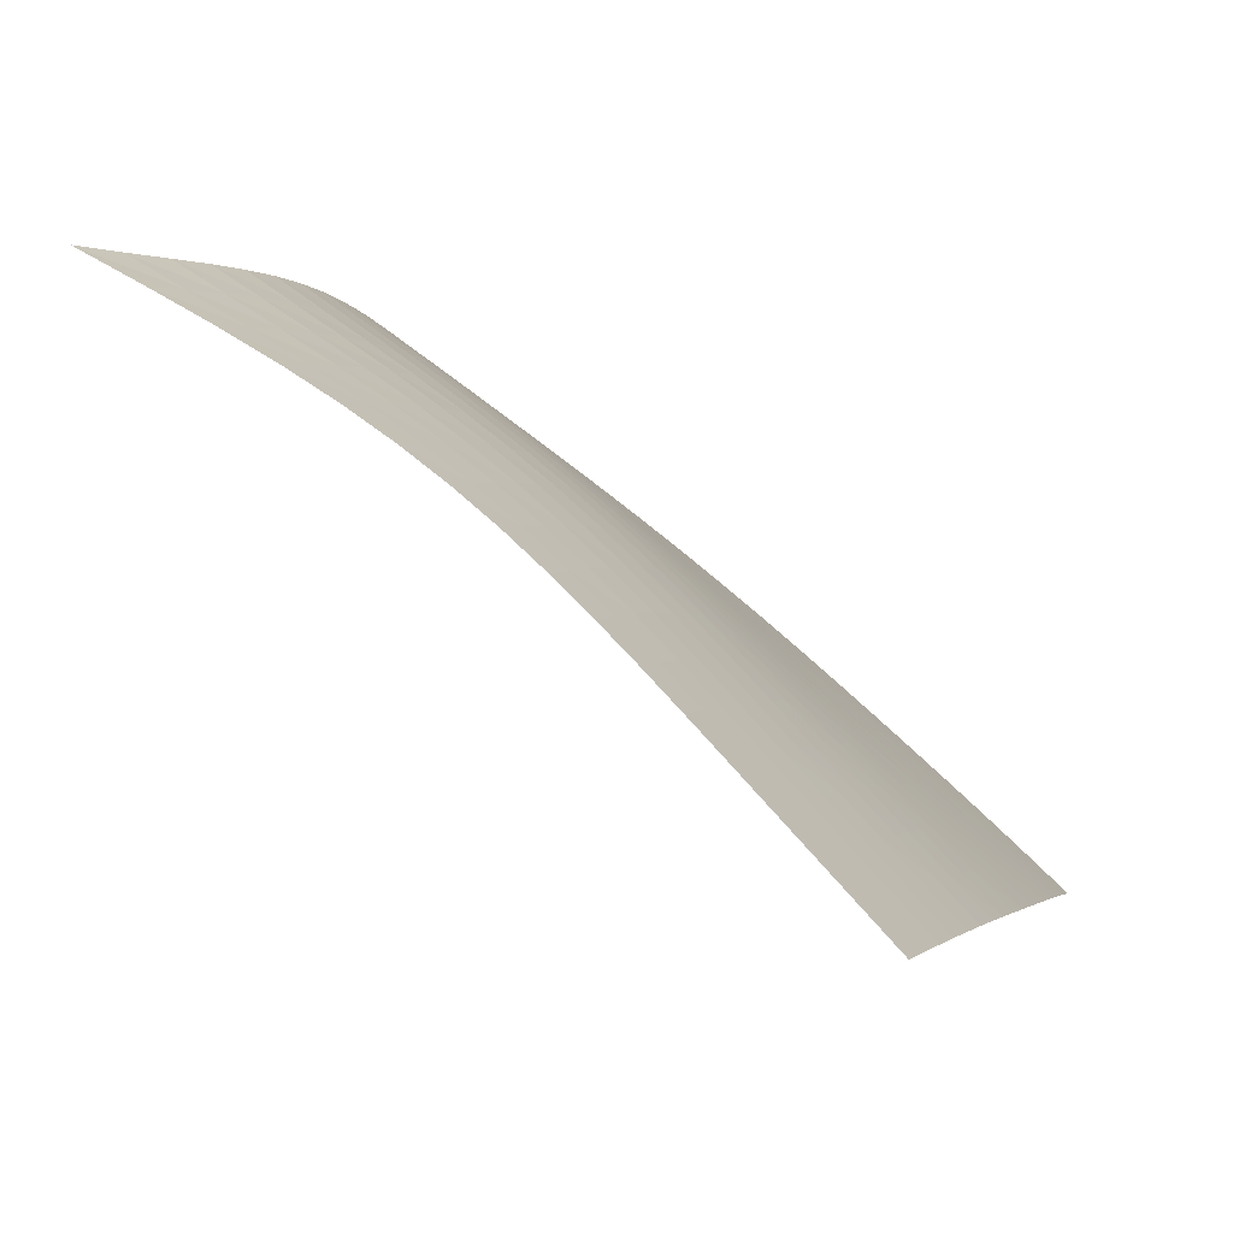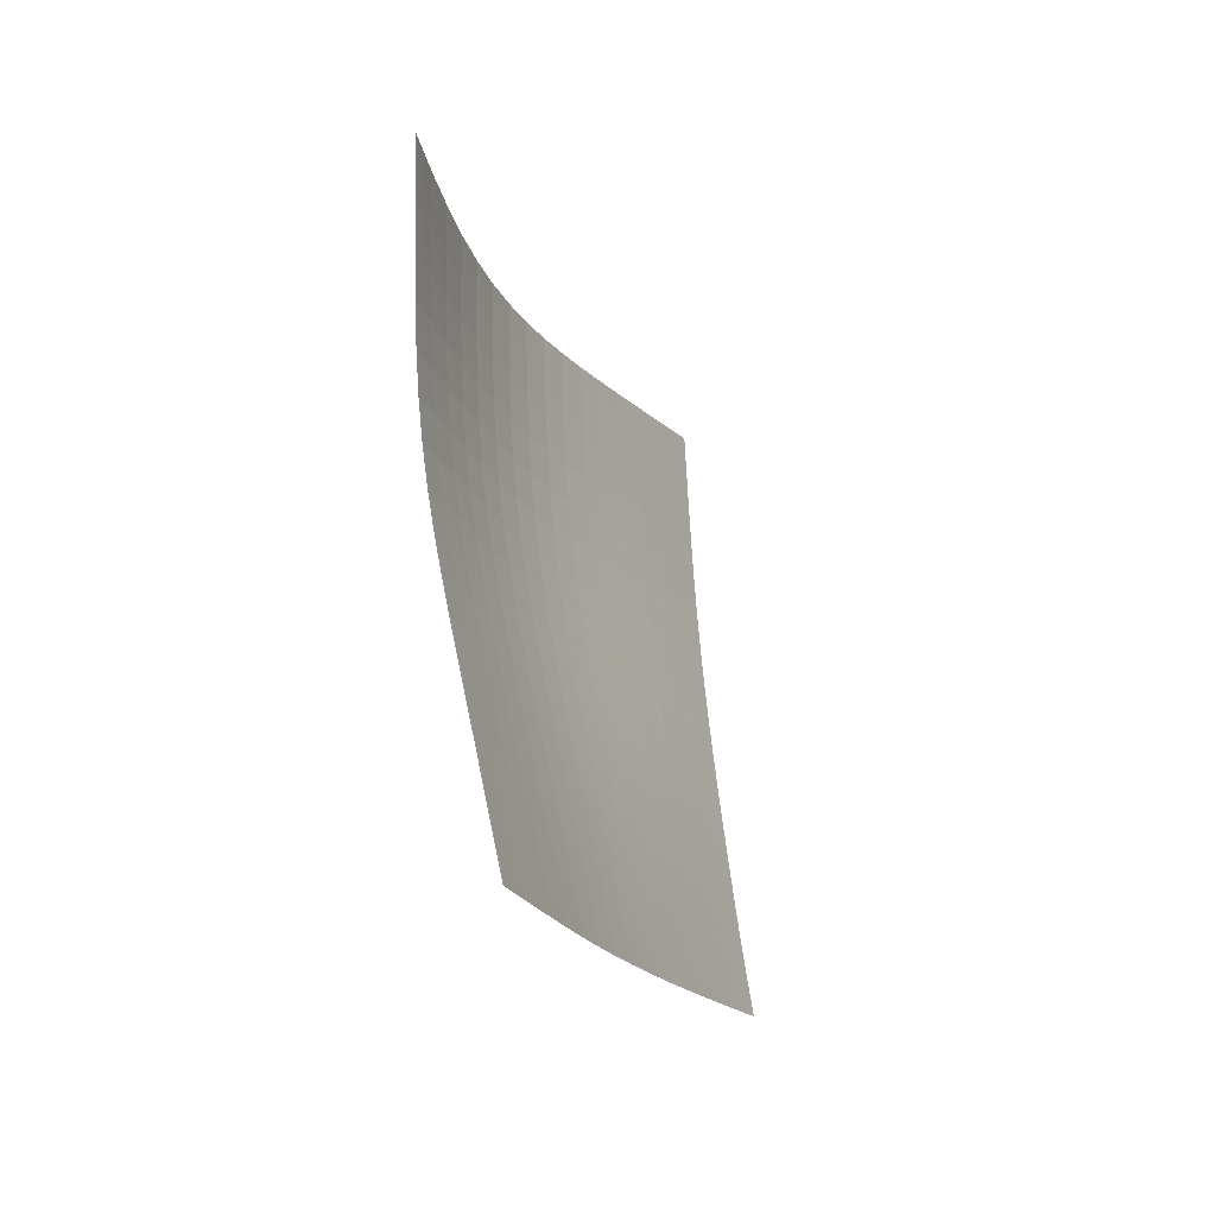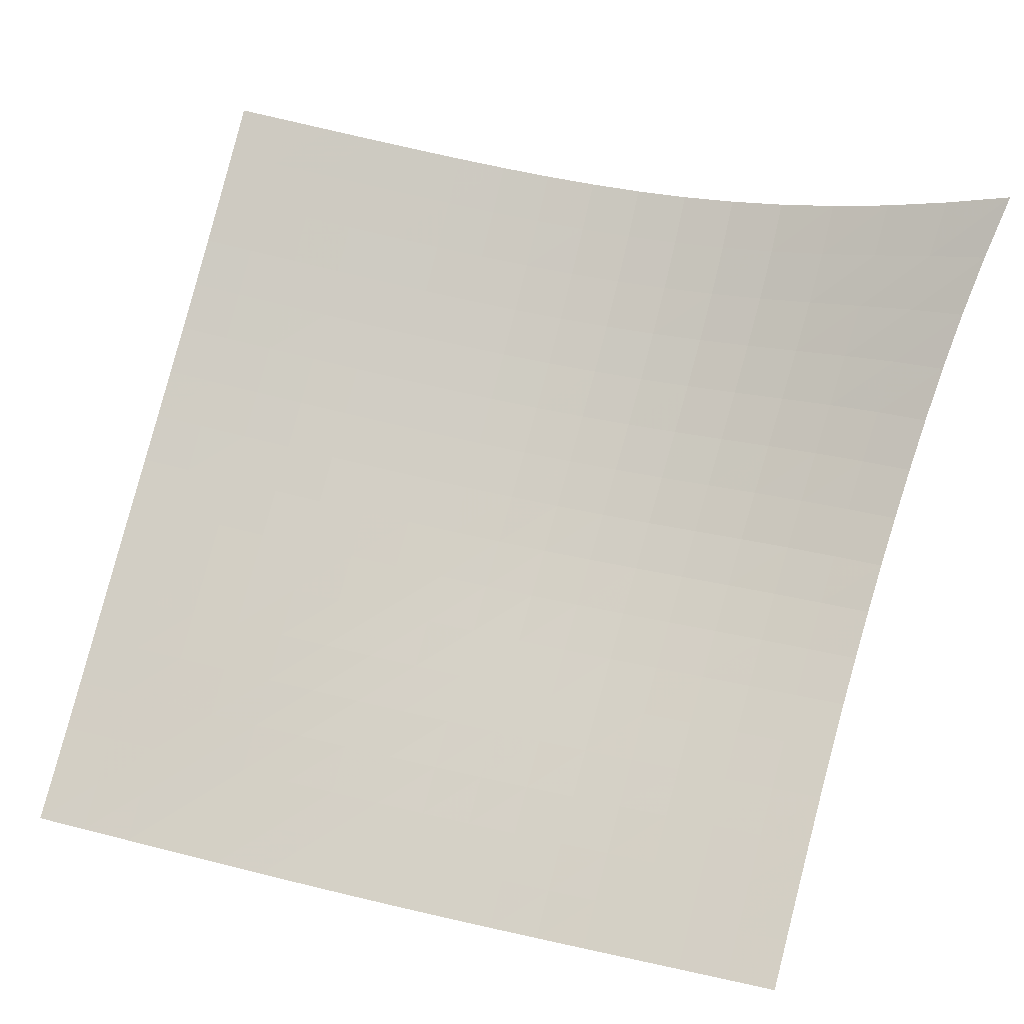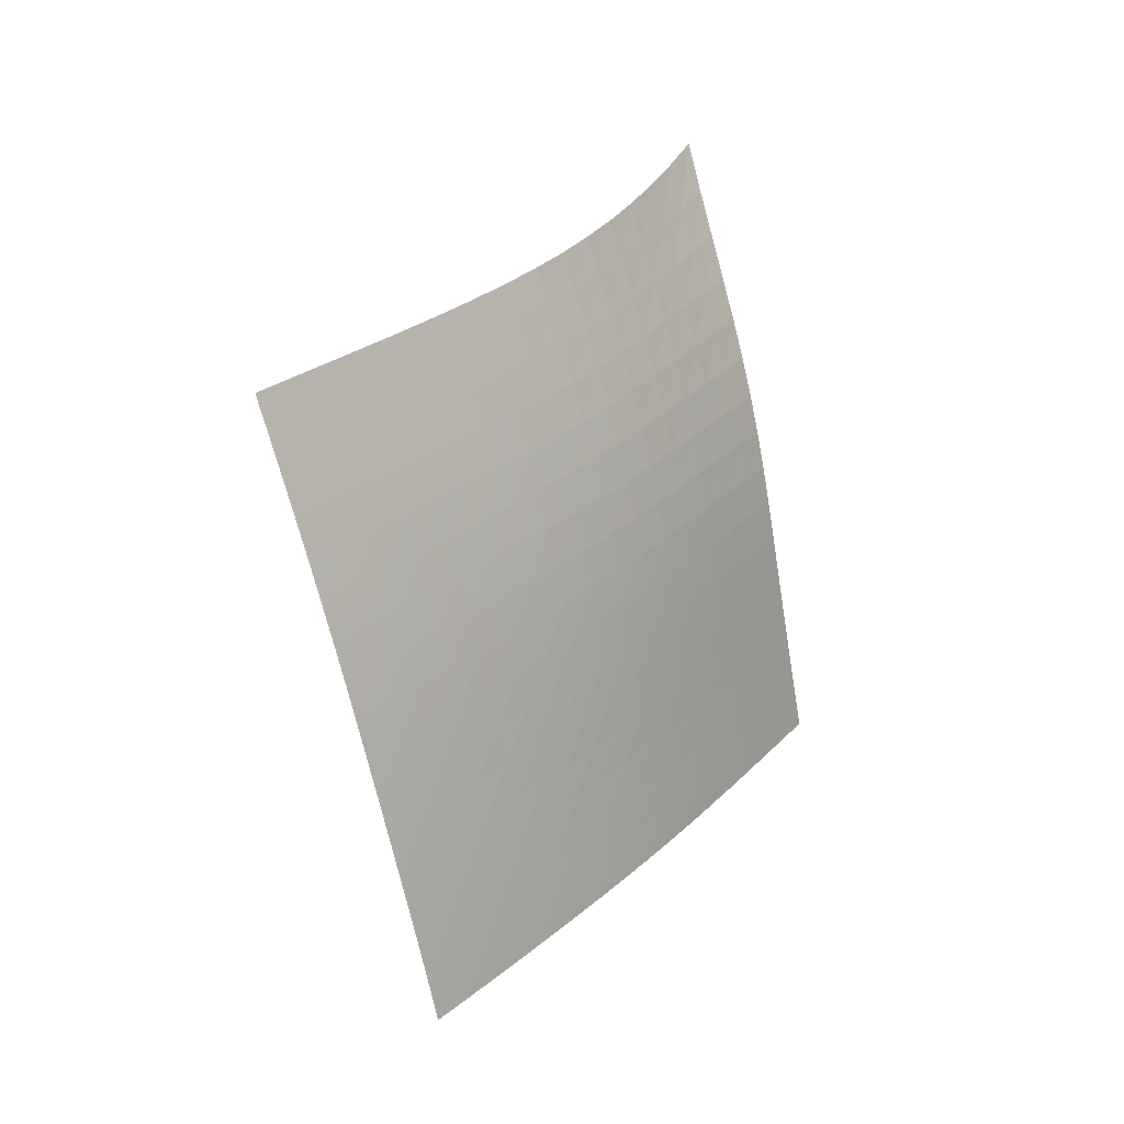
<metadata>
{"format":"obj","ext":"obj","renderer":"f3d","projection":"perspective","resolution":1024,"background":"white","views":[{"elev":-20.7,"azim":-119.2,"up":"+Z"},{"elev":27.6,"azim":55.8,"up":"+Y"},{"elev":-56.1,"azim":134.3,"up":"+Z"},{"elev":-28.2,"azim":-97.5,"up":"+Y"}]}
</metadata>
<code>
v -6.5 -0.007724 6.5
v 2.414 -9.646 10.48
v -10.48 -9.646 -2.414
v -1.859 -18.46 1.859
v -10.26 -9.151 -1.807
v -10.05 -8.656 -1.203
v -9.837 -8.162 -0.5993
v -9.628 -7.667 0.002201
v -9.421 -7.169 0.6012
v -9.214 -6.665 1.196
v -9.006 -6.15 1.784
v -8.791 -5.619 2.362
v -8.565 -5.065 2.926
v -8.322 -4.484 3.473
v -8.061 -3.869 4.002
v -7.779 -3.214 4.514
v -7.478 -2.511 5.013
v -7.161 -1.749 5.505
v -6.832 -0.9141 5.997
v -5.997 -0.9141 6.832
v -5.505 -1.749 7.161
v -5.013 -2.511 7.478
v -4.514 -3.214 7.779
v -4.002 -3.869 8.061
v -3.473 -4.484 8.322
v -2.926 -5.065 8.565
v -2.362 -5.619 8.791
v -1.784 -6.15 9.006
v -1.196 -6.665 9.214
v -0.6012 -7.169 9.421
v -0.002201 -7.667 9.628
v 0.5993 -8.162 9.837
v 1.203 -8.656 10.05
v 1.807 -9.151 10.26
v 2.122 -10.22 9.976
v 1.832 -10.79 9.475
v 1.545 -11.36 8.971
v 1.261 -11.93 8.462
v 0.981 -12.5 7.947
v 0.7059 -13.06 7.424
v 0.4354 -13.62 6.892
v 0.169 -14.18 6.352
v -0.09388 -14.73 5.805
v -0.3542 -15.27 5.251
v -0.6124 -15.81 4.694
v -0.8689 -16.35 4.133
v -1.123 -16.88 3.569
v -1.374 -17.41 3.003
v -1.619 -17.94 2.433
v -2.433 -17.94 1.619
v -3.003 -17.41 1.374
v -3.569 -16.88 1.123
v -4.133 -16.35 0.8689
v -4.694 -15.81 0.6124
v -5.251 -15.27 0.3542
v -5.805 -14.73 0.09388
v -6.352 -14.18 -0.169
v -6.892 -13.62 -0.4354
v -7.424 -13.06 -0.7059
v -7.947 -12.5 -0.981
v -8.462 -11.93 -1.261
v -8.971 -11.36 -1.545
v -9.475 -10.79 -1.832
v -9.976 -10.22 -2.122
v -6.336 -1.645 6.336
v -6.663 -2.393 5.843
v -6.979 -3.11 5.35
v -7.278 -3.79 4.848
v -7.56 -4.434 4.331
v -7.821 -5.044 3.797
v -8.064 -5.625 3.245
v -8.291 -6.18 2.675
v -8.507 -6.713 2.093
v -8.715 -7.231 1.5
v -8.921 -7.737 0.9008
v -9.128 -8.236 0.2984
v -9.337 -8.732 -0.3056
v -9.549 -9.227 -0.9105
v -9.762 -9.721 -1.516
v -5.843 -2.393 6.663
v -6.17 -3.065 6.17
v -6.483 -3.734 5.675
v -6.78 -4.385 5.17
v -7.06 -5.012 4.65
v -7.32 -5.614 4.112
v -7.563 -6.19 3.556
v -7.79 -6.744 2.983
v -8.005 -7.278 2.396
v -8.214 -7.796 1.8
v -8.42 -8.304 1.198
v -8.626 -8.805 0.5926
v -8.835 -9.302 -0.01346
v -9.047 -9.797 -0.6196
v -9.261 -10.29 -1.226
v -5.35 -3.11 6.979
v -5.675 -3.734 6.483
v -5.985 -4.365 5.985
v -6.279 -4.99 5.477
v -6.556 -5.599 4.955
v -6.815 -6.19 4.414
v -7.056 -6.76 3.855
v -7.283 -7.311 3.28
v -7.499 -7.843 2.691
v -7.708 -8.362 2.092
v -7.914 -8.871 1.488
v -8.121 -9.373 0.8818
v -8.33 -9.871 0.2747
v -8.542 -10.37 -0.3321
v -8.756 -10.86 -0.9384
v -4.848 -3.79 7.278
v -5.17 -4.385 6.78
v -5.477 -4.99 6.279
v -5.769 -5.593 5.769
v -6.043 -6.188 5.243
v -6.3 -6.767 4.701
v -6.541 -7.331 4.14
v -6.768 -7.877 3.564
v -6.984 -8.408 2.974
v -7.194 -8.926 2.375
v -7.401 -9.435 1.771
v -7.609 -9.938 1.164
v -7.819 -10.44 0.5571
v -8.032 -10.94 -0.0493
v -8.247 -11.43 -0.655
v -4.331 -4.434 7.56
v -4.65 -5.012 7.06
v -4.955 -5.599 6.556
v -5.243 -6.188 6.043
v -5.516 -6.769 5.516
v -5.772 -7.34 4.972
v -6.013 -7.897 4.411
v -6.241 -8.439 3.835
v -6.458 -8.968 3.246
v -6.67 -9.486 2.648
v -6.879 -9.996 2.044
v -7.088 -10.5 1.439
v -7.3 -11 0.8329
v -7.514 -11.5 0.2278
v -7.73 -12 -0.3765
v -3.797 -5.044 7.821
v -4.112 -5.614 7.32
v -4.414 -6.19 6.815
v -4.701 -6.767 6.3
v -4.972 -7.34 5.772
v -5.228 -7.903 5.228
v -5.47 -8.455 4.668
v -5.699 -8.995 4.092
v -5.919 -9.522 3.505
v -6.133 -10.04 2.909
v -6.345 -10.55 2.308
v -6.557 -11.06 1.705
v -6.771 -11.56 1.102
v -6.988 -12.06 0.4989
v -7.206 -12.56 -0.1033
v -3.245 -5.625 8.064
v -3.556 -6.19 7.563
v -3.855 -6.76 7.056
v -4.14 -7.331 6.541
v -4.411 -7.897 6.013
v -4.668 -8.455 5.47
v -4.911 -9.004 4.911
v -5.143 -9.541 4.338
v -5.366 -10.07 3.754
v -5.584 -10.59 3.161
v -5.8 -11.1 2.564
v -6.015 -11.61 1.964
v -6.233 -12.11 1.364
v -6.452 -12.62 0.7642
v -6.672 -13.12 0.1647
v -2.675 -6.18 8.291
v -2.983 -6.744 7.79
v -3.28 -7.311 7.283
v -3.564 -7.877 6.768
v -3.835 -8.439 6.241
v -4.092 -8.995 5.699
v -4.338 -9.541 5.143
v -4.573 -10.08 4.573
v -4.801 -10.61 3.993
v -5.023 -11.13 3.405
v -5.243 -11.64 2.812
v -5.464 -12.15 2.217
v -5.685 -12.66 1.62
v -5.907 -13.17 1.024
v -6.13 -13.67 0.4282
v -2.093 -6.713 8.507
v -2.396 -7.278 8.005
v -2.691 -7.843 7.499
v -2.974 -8.408 6.984
v -3.246 -8.968 6.458
v -3.505 -9.522 5.919
v -3.754 -10.07 5.366
v -3.993 -10.61 4.801
v -4.225 -11.13 4.225
v -4.453 -11.66 3.642
v -4.678 -12.17 3.054
v -4.903 -12.69 2.464
v -5.129 -13.2 1.872
v -5.355 -13.71 1.28
v -5.58 -14.22 0.6879
v -1.5 -7.231 8.715
v -1.8 -7.796 8.214
v -2.092 -8.362 7.708
v -2.375 -8.926 7.194
v -2.648 -9.486 6.67
v -2.909 -10.04 6.133
v -3.161 -10.59 5.584
v -3.405 -11.13 5.023
v -3.642 -11.66 4.453
v -3.875 -12.18 3.875
v -4.106 -12.7 3.293
v -4.336 -13.22 2.708
v -4.566 -13.74 2.121
v -4.796 -14.25 1.534
v -5.025 -14.76 0.9448
v -0.9008 -7.737 8.921
v -1.198 -8.304 8.42
v -1.488 -8.871 7.914
v -1.771 -9.435 7.401
v -2.044 -9.996 6.879
v -2.308 -10.55 6.345
v -2.564 -11.1 5.8
v -2.812 -11.64 5.243
v -3.054 -12.17 4.678
v -3.293 -12.7 4.106
v -3.529 -13.23 3.529
v -3.765 -13.75 2.949
v -3.999 -14.27 2.368
v -4.233 -14.78 1.785
v -4.465 -15.3 1.2
v -0.2984 -8.236 9.128
v -0.5926 -8.805 8.626
v -0.8818 -9.373 8.121
v -1.164 -9.938 7.609
v -1.439 -10.5 7.088
v -1.705 -11.06 6.557
v -1.964 -11.61 6.015
v -2.217 -12.15 5.464
v -2.464 -12.69 4.903
v -2.708 -13.22 4.336
v -2.949 -13.75 3.765
v -3.19 -14.27 3.19
v -3.429 -14.79 2.613
v -3.667 -15.32 2.034
v -3.901 -15.83 1.453
v 0.3056 -8.732 9.337
v 0.01346 -9.302 8.835
v -0.2747 -9.871 8.33
v -0.5571 -10.44 7.819
v -0.8329 -11 7.3
v -1.102 -11.56 6.771
v -1.364 -12.11 6.233
v -1.62 -12.66 5.685
v -1.872 -13.2 5.129
v -2.121 -13.74 4.566
v -2.368 -14.27 3.999
v -2.613 -14.79 3.429
v -2.857 -15.32 2.857
v -3.098 -15.84 2.282
v -3.336 -16.36 1.704
v 0.9105 -9.227 9.549
v 0.6196 -9.797 9.047
v 0.3321 -10.37 8.542
v 0.0493 -10.94 8.032
v -0.2278 -11.5 7.514
v -0.4989 -12.06 6.988
v -0.7642 -12.62 6.452
v -1.024 -13.17 5.907
v -1.28 -13.71 5.355
v -1.534 -14.25 4.796
v -1.785 -14.78 4.233
v -2.034 -15.32 3.667
v -2.282 -15.84 3.098
v -2.526 -16.37 2.526
v -2.767 -16.89 1.952
v 1.516 -9.721 9.762
v 1.226 -10.29 9.261
v 0.9384 -10.86 8.756
v 0.655 -11.43 8.247
v 0.3765 -12 7.73
v 0.1033 -12.56 7.206
v -0.1647 -13.12 6.672
v -0.4282 -13.67 6.13
v -0.6879 -14.22 5.58
v -0.9448 -14.76 5.025
v -1.2 -15.3 4.465
v -1.453 -15.83 3.901
v -1.704 -16.36 3.336
v -1.952 -16.89 2.767
v -2.195 -17.42 2.195
f 289 49 4
f 289 4 50
f 5 79 64
f 5 64 3
f 79 94 63
f 79 63 64
f 94 109 62
f 94 62 63
f 109 124 61
f 109 61 62
f 124 139 60
f 124 60 61
f 139 154 59
f 139 59 60
f 154 169 58
f 154 58 59
f 169 184 57
f 169 57 58
f 184 199 56
f 184 56 57
f 199 214 55
f 199 55 56
f 214 229 54
f 214 54 55
f 229 244 53
f 229 53 54
f 244 259 52
f 244 52 53
f 259 274 51
f 259 51 52
f 274 289 50
f 274 50 51
f 1 20 65
f 1 65 19
f 19 65 66
f 19 66 18
f 18 66 67
f 18 67 17
f 17 67 68
f 17 68 16
f 16 68 69
f 16 69 15
f 15 69 70
f 15 70 14
f 14 70 71
f 14 71 13
f 13 71 72
f 13 72 12
f 12 72 73
f 12 73 11
f 11 73 74
f 11 74 10
f 10 74 75
f 10 75 9
f 9 75 76
f 9 76 8
f 8 76 77
f 8 77 7
f 7 77 78
f 7 78 6
f 6 78 79
f 6 79 5
f 20 21 80
f 20 80 65
f 65 80 81
f 65 81 66
f 66 81 82
f 66 82 67
f 67 82 83
f 67 83 68
f 68 83 84
f 68 84 69
f 69 84 85
f 69 85 70
f 70 85 86
f 70 86 71
f 71 86 87
f 71 87 72
f 72 87 88
f 72 88 73
f 73 88 89
f 73 89 74
f 74 89 90
f 74 90 75
f 75 90 91
f 75 91 76
f 76 91 92
f 76 92 77
f 77 92 93
f 77 93 78
f 78 93 94
f 78 94 79
f 21 22 95
f 21 95 80
f 80 95 96
f 80 96 81
f 81 96 97
f 81 97 82
f 82 97 98
f 82 98 83
f 83 98 99
f 83 99 84
f 84 99 100
f 84 100 85
f 85 100 101
f 85 101 86
f 86 101 102
f 86 102 87
f 87 102 103
f 87 103 88
f 88 103 104
f 88 104 89
f 89 104 105
f 89 105 90
f 90 105 106
f 90 106 91
f 91 106 107
f 91 107 92
f 92 107 108
f 92 108 93
f 93 108 109
f 93 109 94
f 22 23 110
f 22 110 95
f 95 110 111
f 95 111 96
f 96 111 112
f 96 112 97
f 97 112 113
f 97 113 98
f 98 113 114
f 98 114 99
f 99 114 115
f 99 115 100
f 100 115 116
f 100 116 101
f 101 116 117
f 101 117 102
f 102 117 118
f 102 118 103
f 103 118 119
f 103 119 104
f 104 119 120
f 104 120 105
f 105 120 121
f 105 121 106
f 106 121 122
f 106 122 107
f 107 122 123
f 107 123 108
f 108 123 124
f 108 124 109
f 23 24 125
f 23 125 110
f 110 125 126
f 110 126 111
f 111 126 127
f 111 127 112
f 112 127 128
f 112 128 113
f 113 128 129
f 113 129 114
f 114 129 130
f 114 130 115
f 115 130 131
f 115 131 116
f 116 131 132
f 116 132 117
f 117 132 133
f 117 133 118
f 118 133 134
f 118 134 119
f 119 134 135
f 119 135 120
f 120 135 136
f 120 136 121
f 121 136 137
f 121 137 122
f 122 137 138
f 122 138 123
f 123 138 139
f 123 139 124
f 24 25 140
f 24 140 125
f 125 140 141
f 125 141 126
f 126 141 142
f 126 142 127
f 127 142 143
f 127 143 128
f 128 143 144
f 128 144 129
f 129 144 145
f 129 145 130
f 130 145 146
f 130 146 131
f 131 146 147
f 131 147 132
f 132 147 148
f 132 148 133
f 133 148 149
f 133 149 134
f 134 149 150
f 134 150 135
f 135 150 151
f 135 151 136
f 136 151 152
f 136 152 137
f 137 152 153
f 137 153 138
f 138 153 154
f 138 154 139
f 25 26 155
f 25 155 140
f 140 155 156
f 140 156 141
f 141 156 157
f 141 157 142
f 142 157 158
f 142 158 143
f 143 158 159
f 143 159 144
f 144 159 160
f 144 160 145
f 145 160 161
f 145 161 146
f 146 161 162
f 146 162 147
f 147 162 163
f 147 163 148
f 148 163 164
f 148 164 149
f 149 164 165
f 149 165 150
f 150 165 166
f 150 166 151
f 151 166 167
f 151 167 152
f 152 167 168
f 152 168 153
f 153 168 169
f 153 169 154
f 26 27 170
f 26 170 155
f 155 170 171
f 155 171 156
f 156 171 172
f 156 172 157
f 157 172 173
f 157 173 158
f 158 173 174
f 158 174 159
f 159 174 175
f 159 175 160
f 160 175 176
f 160 176 161
f 161 176 177
f 161 177 162
f 162 177 178
f 162 178 163
f 163 178 179
f 163 179 164
f 164 179 180
f 164 180 165
f 165 180 181
f 165 181 166
f 166 181 182
f 166 182 167
f 167 182 183
f 167 183 168
f 168 183 184
f 168 184 169
f 27 28 185
f 27 185 170
f 170 185 186
f 170 186 171
f 171 186 187
f 171 187 172
f 172 187 188
f 172 188 173
f 173 188 189
f 173 189 174
f 174 189 190
f 174 190 175
f 175 190 191
f 175 191 176
f 176 191 192
f 176 192 177
f 177 192 193
f 177 193 178
f 178 193 194
f 178 194 179
f 179 194 195
f 179 195 180
f 180 195 196
f 180 196 181
f 181 196 197
f 181 197 182
f 182 197 198
f 182 198 183
f 183 198 199
f 183 199 184
f 28 29 200
f 28 200 185
f 185 200 201
f 185 201 186
f 186 201 202
f 186 202 187
f 187 202 203
f 187 203 188
f 188 203 204
f 188 204 189
f 189 204 205
f 189 205 190
f 190 205 206
f 190 206 191
f 191 206 207
f 191 207 192
f 192 207 208
f 192 208 193
f 193 208 209
f 193 209 194
f 194 209 210
f 194 210 195
f 195 210 211
f 195 211 196
f 196 211 212
f 196 212 197
f 197 212 213
f 197 213 198
f 198 213 214
f 198 214 199
f 29 30 215
f 29 215 200
f 200 215 216
f 200 216 201
f 201 216 217
f 201 217 202
f 202 217 218
f 202 218 203
f 203 218 219
f 203 219 204
f 204 219 220
f 204 220 205
f 205 220 221
f 205 221 206
f 206 221 222
f 206 222 207
f 207 222 223
f 207 223 208
f 208 223 224
f 208 224 209
f 209 224 225
f 209 225 210
f 210 225 226
f 210 226 211
f 211 226 227
f 211 227 212
f 212 227 228
f 212 228 213
f 213 228 229
f 213 229 214
f 30 31 230
f 30 230 215
f 215 230 231
f 215 231 216
f 216 231 232
f 216 232 217
f 217 232 233
f 217 233 218
f 218 233 234
f 218 234 219
f 219 234 235
f 219 235 220
f 220 235 236
f 220 236 221
f 221 236 237
f 221 237 222
f 222 237 238
f 222 238 223
f 223 238 239
f 223 239 224
f 224 239 240
f 224 240 225
f 225 240 241
f 225 241 226
f 226 241 242
f 226 242 227
f 227 242 243
f 227 243 228
f 228 243 244
f 228 244 229
f 31 32 245
f 31 245 230
f 230 245 246
f 230 246 231
f 231 246 247
f 231 247 232
f 232 247 248
f 232 248 233
f 233 248 249
f 233 249 234
f 234 249 250
f 234 250 235
f 235 250 251
f 235 251 236
f 236 251 252
f 236 252 237
f 237 252 253
f 237 253 238
f 238 253 254
f 238 254 239
f 239 254 255
f 239 255 240
f 240 255 256
f 240 256 241
f 241 256 257
f 241 257 242
f 242 257 258
f 242 258 243
f 243 258 259
f 243 259 244
f 32 33 260
f 32 260 245
f 245 260 261
f 245 261 246
f 246 261 262
f 246 262 247
f 247 262 263
f 247 263 248
f 248 263 264
f 248 264 249
f 249 264 265
f 249 265 250
f 250 265 266
f 250 266 251
f 251 266 267
f 251 267 252
f 252 267 268
f 252 268 253
f 253 268 269
f 253 269 254
f 254 269 270
f 254 270 255
f 255 270 271
f 255 271 256
f 256 271 272
f 256 272 257
f 257 272 273
f 257 273 258
f 258 273 274
f 258 274 259
f 33 34 275
f 33 275 260
f 260 275 276
f 260 276 261
f 261 276 277
f 261 277 262
f 262 277 278
f 262 278 263
f 263 278 279
f 263 279 264
f 264 279 280
f 264 280 265
f 265 280 281
f 265 281 266
f 266 281 282
f 266 282 267
f 267 282 283
f 267 283 268
f 268 283 284
f 268 284 269
f 269 284 285
f 269 285 270
f 270 285 286
f 270 286 271
f 271 286 287
f 271 287 272
f 272 287 288
f 272 288 273
f 273 288 289
f 273 289 274
f 34 2 35
f 34 35 275
f 275 35 36
f 275 36 276
f 276 36 37
f 276 37 277
f 277 37 38
f 277 38 278
f 278 38 39
f 278 39 279
f 279 39 40
f 279 40 280
f 280 40 41
f 280 41 281
f 281 41 42
f 281 42 282
f 282 42 43
f 282 43 283
f 283 43 44
f 283 44 284
f 284 44 45
f 284 45 285
f 285 45 46
f 285 46 286
f 286 46 47
f 286 47 287
f 287 47 48
f 287 48 288
f 288 48 49
f 288 49 289

</code>
